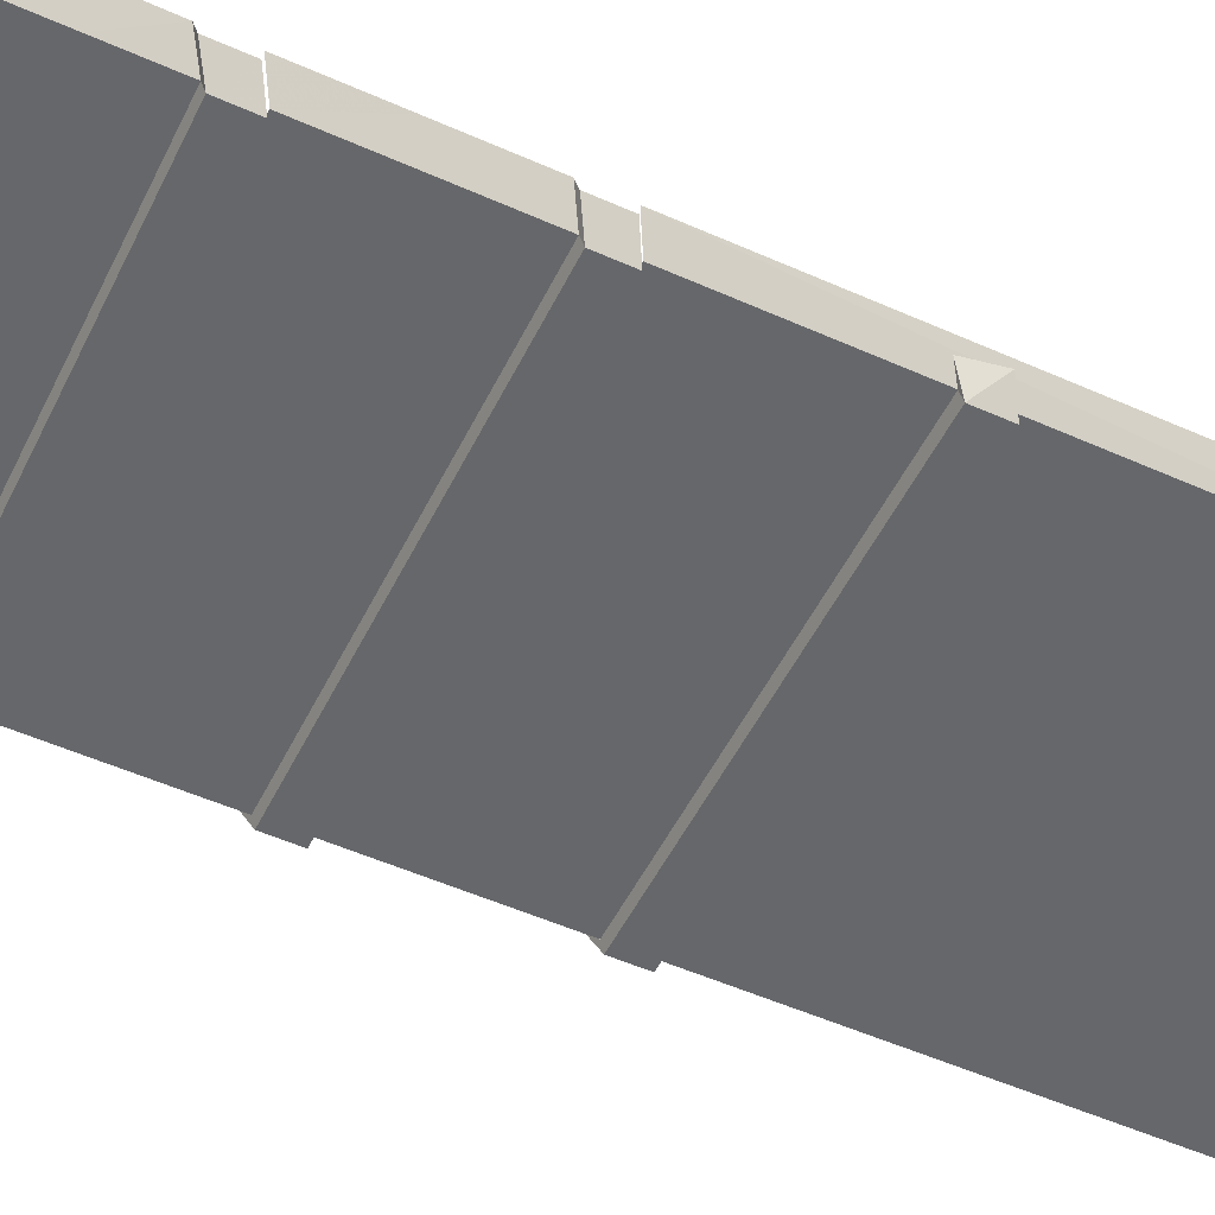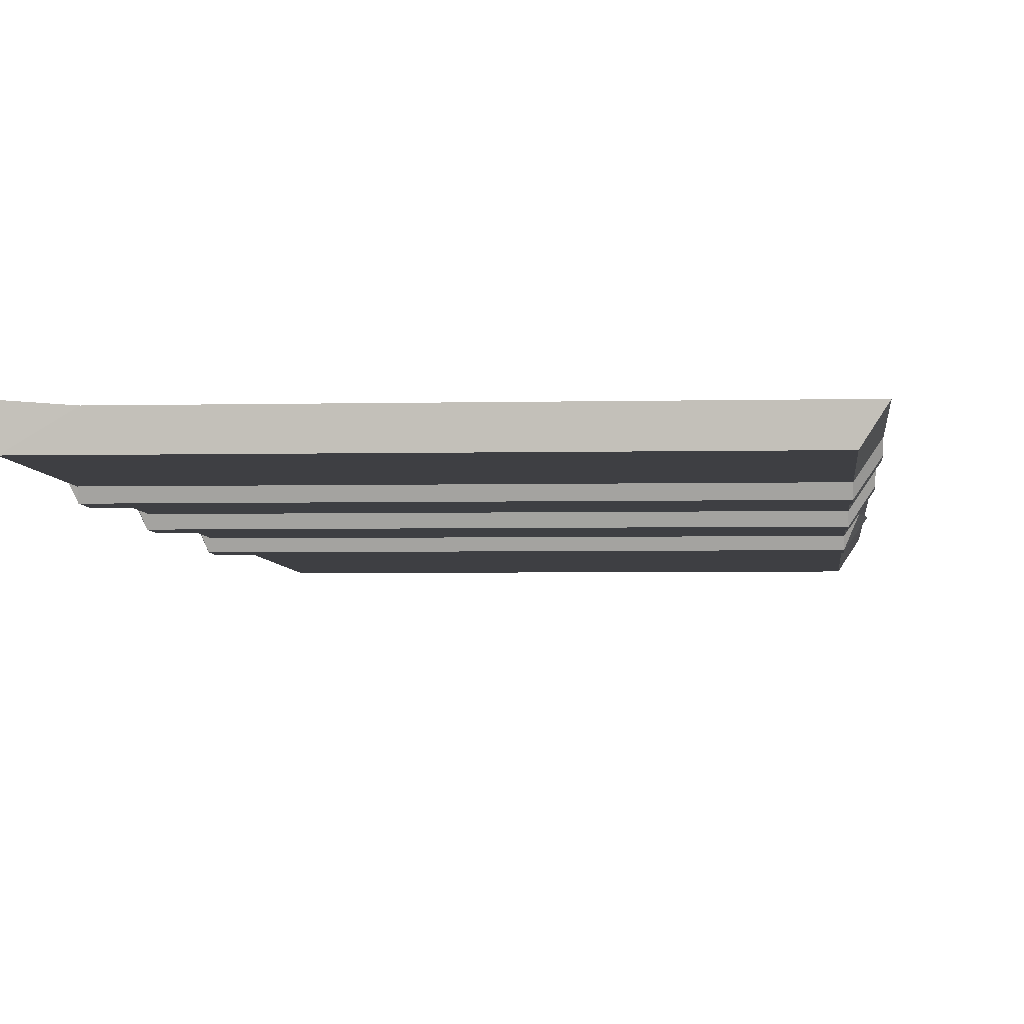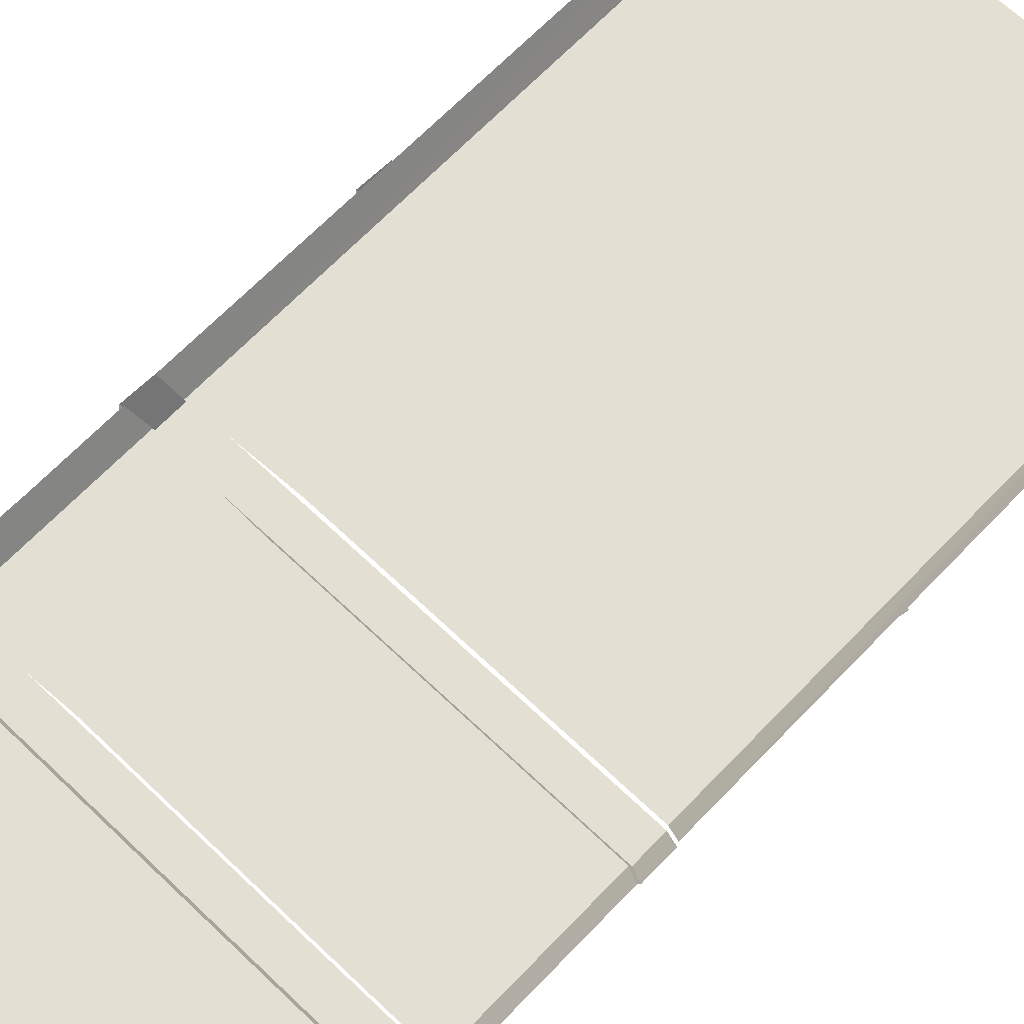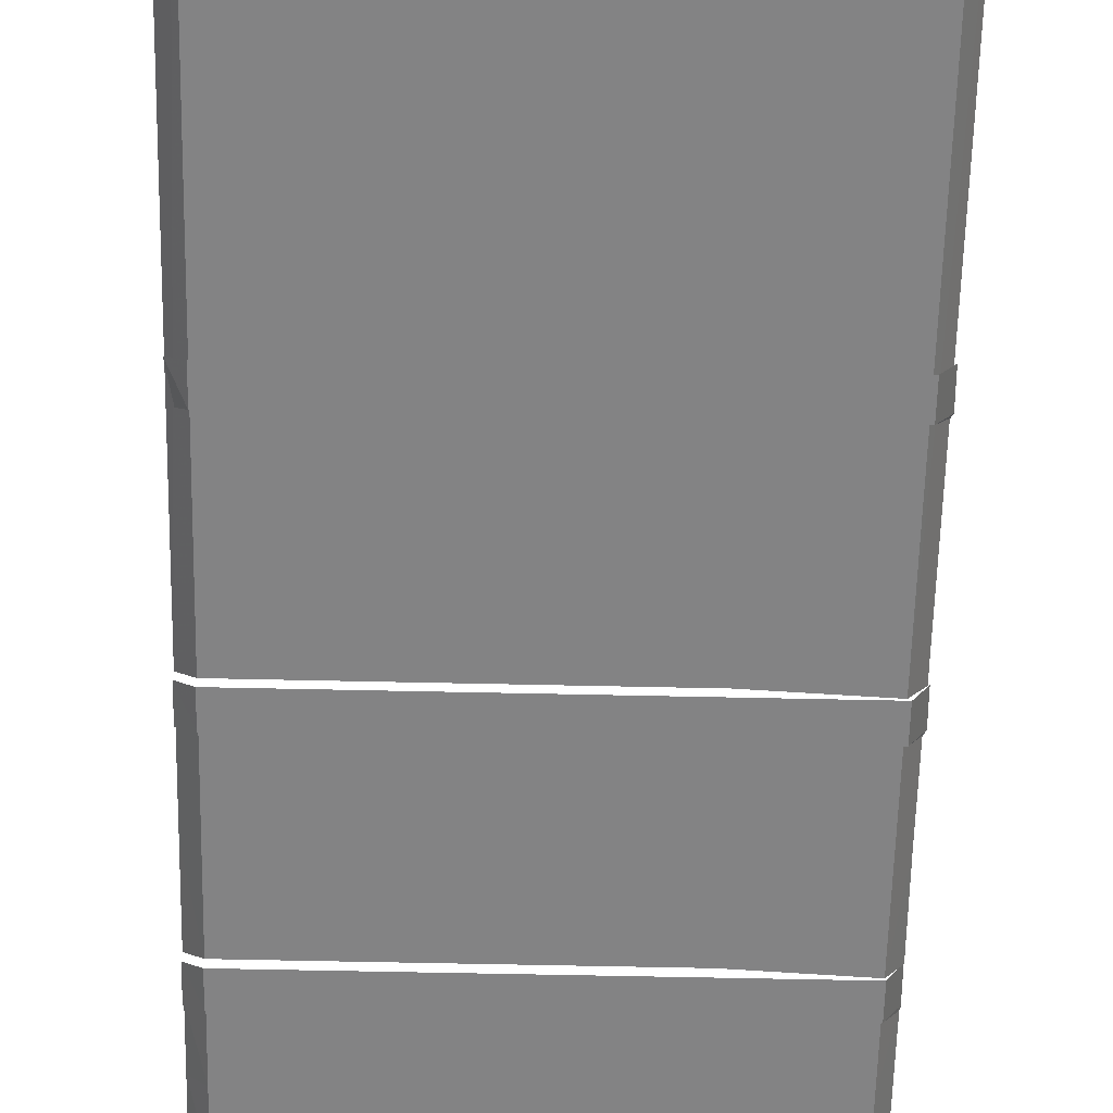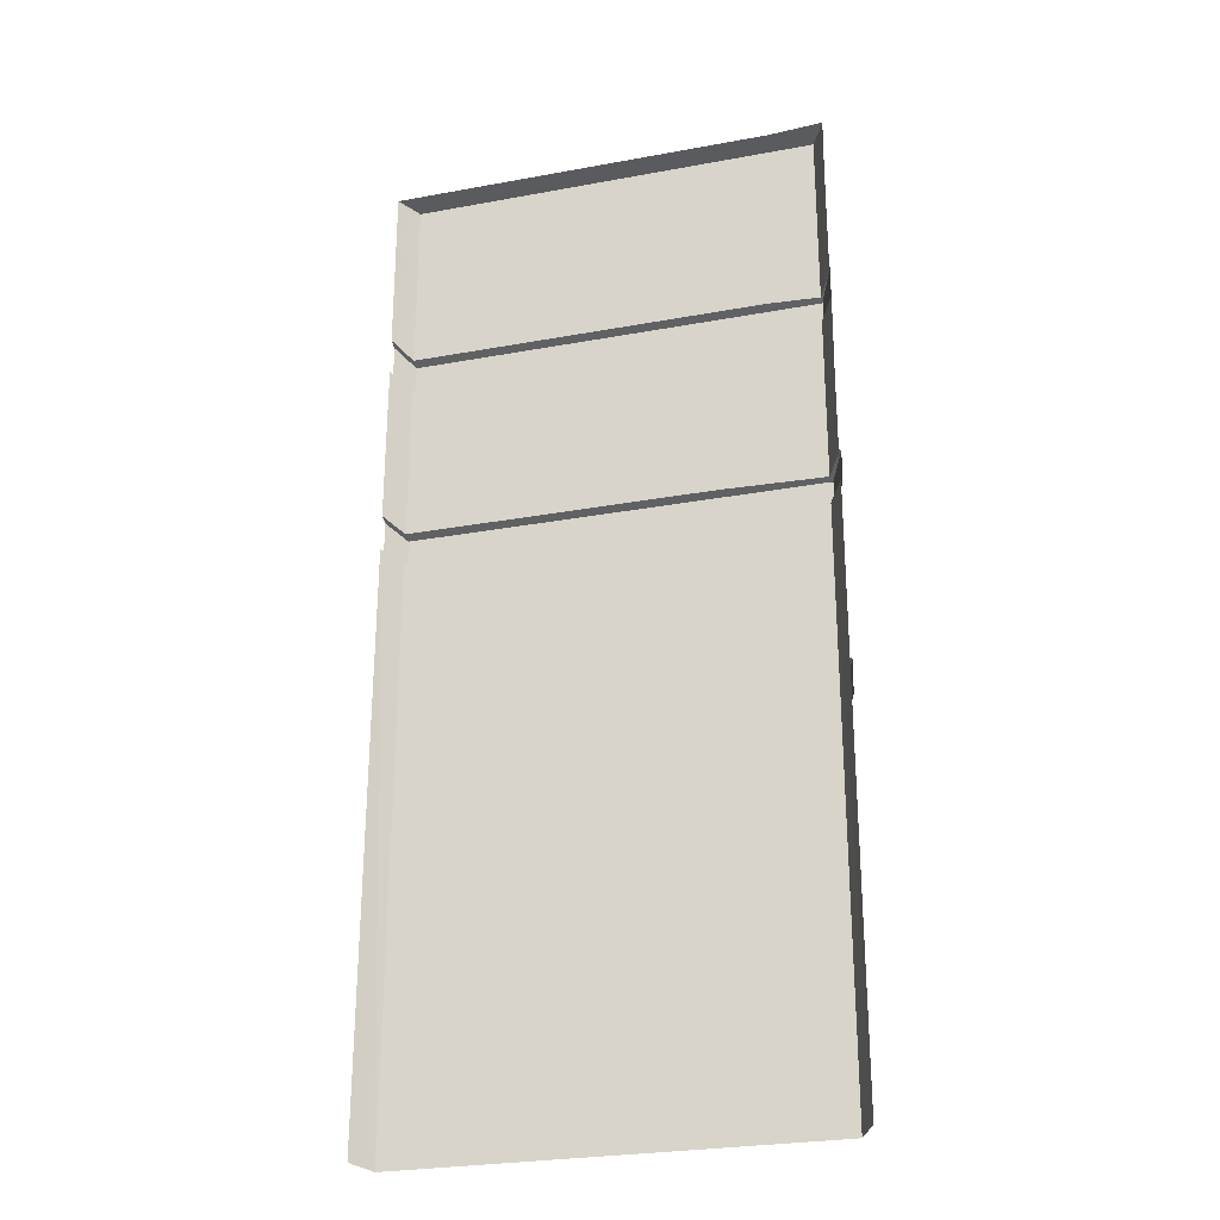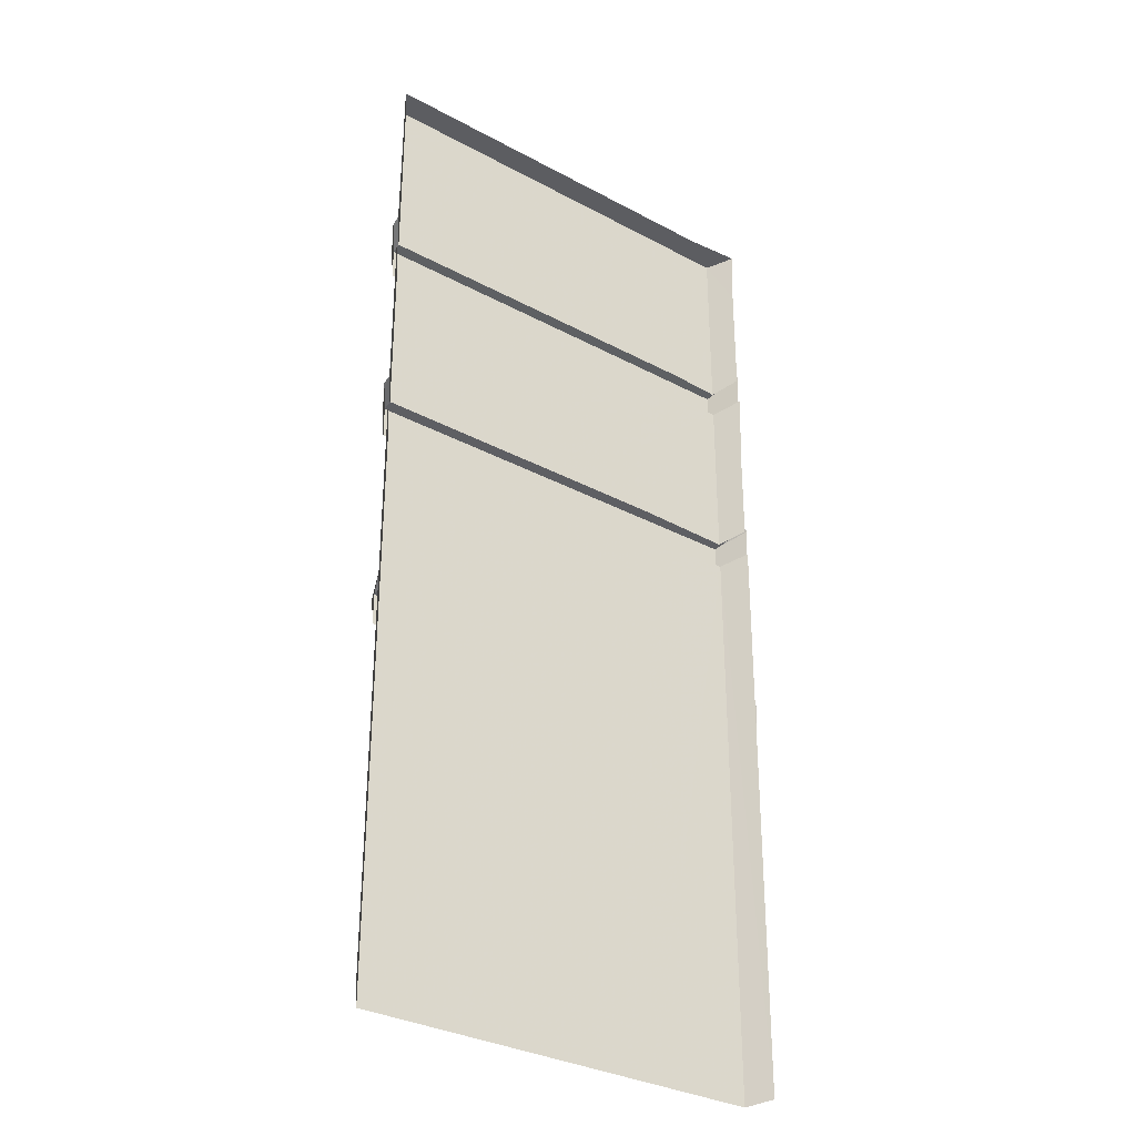
<metadata>
{"format":"obj","ext":"obj","renderer":"f3d","projection":"perspective","resolution":1024,"background":"white","views":[{"elev":-52.3,"azim":64.2,"up":"+Y"},{"elev":-4.4,"azim":4.9,"up":"+Y"},{"elev":66.8,"azim":43.7,"up":"+Y"},{"elev":-61.1,"azim":178.6,"up":"+Y"},{"elev":-27.2,"azim":-164.1,"up":"+Z"},{"elev":-32.5,"azim":143.2,"up":"+Z"}]}
</metadata>
<code>
g DrawCall_0191
v 128.2 -15.93 960.1
v 128.2 -15.98 998.9
v 64.22 -15.86 998.8
v 64.25 -15.82 960.1
v 128.4 -15.65 715.1
v 128.3 -15.69 753.5
v 0.4746 -15.46 753.4
v 0.5044 -15.42 715
v -273.8 28.82 1014
v -272.9 26.95 973.5
v -255.4 -15.24 959.8
v -255.5 -15.29 998.6
v -275.6 28.88 765.9
v -274.8 27.02 726.2
v -257.3 -14.96 714.8
v -257.3 -15 753.2
v 256 -16.21 999
v 256.1 -16.16 960.2
v 275.4 11.69 974
v 275.4 11.58 1014
v 256.2 -15.92 753.6
v 256.2 -15.88 715.2
v 275.6 12.36 726.7
v 275.6 12.25 766.4
v 128.2 -15.98 998.9
v 128.2 -4.891 1003
v 64.24 -4.777 1003
v 64.22 -15.86 998.8
v 128.4 -4.609 757.7
v 0.4912 -4.38 757.6
v -273.2 28.05 1017
v -273.8 28.82 1014
v -255.5 -15.29 998.6
v -255.4 -4.201 1003
v -273.1 27.92 769.3
v -255.2 -3.919 757.4
v 256 -5.121 1003
v 275.4 22.66 1019
v 256.2 -4.838 757.8
v -127.6 -15.47 959.9
v -127.6 -15.52 998.7
v -191.5 -15.4 998.6
v -191.5 -15.36 959.9
v 0.3175 -15.7 960
v 0.2877 -15.75 998.8
v -63.65 -15.63 998.7
v -63.62 -15.59 960
v 192.1 -16.05 960.2
v 192.1 -16.09 998.9
v -127.4 -15.19 714.9
v -127.4 -15.23 753.3
v -127.6 -15.52 998.7
v -127.6 -4.432 1003
v -191.5 -4.316 1003
v -191.5 -15.4 998.6
v 0.2877 -15.75 998.8
v 0.3045 -4.662 1003
v -63.63 -4.546 1003
v -63.65 -15.63 998.7
v 192.1 -16.09 998.9
v 192.1 -5.006 1003
v -127.4 -4.149 757.5
v 256.1 -16.16 960.2
v 256 -16.21 999
v 128.4 -15.65 454.9
v 128.3 -15.69 493.3
v 0.4746 -15.46 493.2
v 0.5044 -15.42 454.8
v -275.6 28.88 505.7
v -274.8 27.02 466
v -257.3 -14.96 454.6
v -257.3 -15 493
v 256.2 -15.92 493.4
v 256.2 -15.88 455
v 275.6 12.36 466.5
v 268.4 12.25 506.1
v 128.4 -4.609 497.4
v 0.4912 -4.38 497.4
v -273.1 27.92 509.1
v -255.2 -3.919 497.2
v 256.2 -4.838 497.5
v -127.4 -15.19 454.7
v -127.4 -15.23 493.1
v -127.4 -4.149 497.3
f 1 2 3
f 3 4 1
f 5 6 7
f 7 8 5
f 9 10 11
f 11 12 9
f 13 14 15
f 15 16 13
f 17 18 19
f 19 20 17
f 21 22 23
f 23 24 21
f 25 26 27
f 27 28 25
f 6 29 30
f 30 7 6
f 31 32 33
f 33 34 31
f 35 13 16
f 16 36 35
f 37 17 20
f 20 38 37
f 39 21 24
f 40 41 42
f 42 43 40
f 44 45 46
f 46 47 44
f 2 1 48
f 48 49 2
f 50 51 16
f 16 15 50
f 8 7 51
f 51 50 8
f 6 5 22
f 22 21 6
f 52 53 54
f 54 55 52
f 56 57 58
f 58 59 56
f 26 25 60
f 60 61 26
f 51 62 36
f 36 16 51
f 7 30 62
f 62 51 7
f 29 6 21
f 21 39 29
f 4 3 45
f 45 44 4
f 28 27 57
f 57 56 28
f 43 42 12
f 12 11 43
f 47 46 41
f 41 40 47
f 49 48 63
f 63 64 49
f 55 54 34
f 34 33 55
f 59 58 53
f 53 52 59
f 61 60 17
f 17 37 61
f 65 66 67
f 67 68 65
f 69 70 71
f 71 72 69
f 73 74 75
f 75 76 73
f 66 77 78
f 78 67 66
f 79 69 72
f 72 80 79
f 81 73 76
f 82 83 72
f 72 71 82
f 68 67 83
f 83 82 68
f 66 65 74
f 74 73 66
f 83 84 80
f 80 72 83
f 67 78 84
f 84 83 67
f 77 66 73
f 73 81 77
g DrawCall_0191
v -127.3 -4.1 714.2
v -126.8 -3.275 0.3144
v 1.068 -3.506 0.412
v 0.525 -4.33 714.3
v -255.2 -3.868 719.9
v -273.5 29.96 728.8
v -271.8 28.07 4.68
v -254.7 -3.046 0.2177
v 256.8 -3.965 0.6063
v 276.2 25.41 5.154
v 275.6 23.46 725.9
v 256.3 -4.788 714.5
v 64.13 -4.949 1152
v 0.191 -4.834 1152
v 0.2475 -4.748 1077
v 64.18 -4.863 1077
v 128.3 -4.725 858.5
v 128.2 -4.842 959.4
v 0.3376 -4.612 959.3
v 0.4149 -4.496 858.4
v -272.8 27.99 1159
v -272.7 27.98 1089
v -255.5 -4.286 1077
v -255.5 -4.374 1152
v -272.5 27.99 764.2
v -255.2 -3.919 754.1
v -255.3 -4.036 858.2
v -272.6 27.98 871.4
v 255.9 -5.293 1152
v 256 -5.207 1078
v 275.3 23.18 1089
v 275.3 23.71 1159
v 256.2 -4.954 858.6
v 256.2 -4.838 757.8
v 275.6 23.33 770.6
v 275.5 23.06 871.9
v 275.6 12.25 766.4
v 275.6 23.33 770.6
v 256.2 -4.838 757.8
v 128.4 -4.559 714.4
v 128.9 -3.736 0.5088
v -191.6 -4.489 1152
v -191.6 -4.403 1077
v -63.74 -4.719 1152
v -127.7 -4.604 1152
v -127.6 -4.517 1077
v -63.69 -4.632 1077
v 192.1 -5.092 1078
v 192 -5.178 1152
v -127.5 -4.266 858.3
v -127.5 -4.381 959.1
v -255.4 -4.151 965.5
v 128.4 -4.609 757.7
v 0.3045 -4.662 1003
v 64.24 -4.777 1003
v 128.1 -5.063 1152
v 128 -5.15 1226
v 64.07 -5.035 1226
v -255.6 -4.46 1226
v -273.9 30.03 1229
v -272.7 27.96 1012
v -255.4 -4.201 999.5
v 255.9 -5.379 1226
v 275.2 24.23 1230
v 275.4 22.66 1019
v 256 -5.121 1003
v -191.5 -4.316 1003
v -127.7 -4.69 1226
v -191.7 -4.575 1226
v -127.6 -4.432 1003
v -63.63 -4.546 1003
v 0.1344 -4.921 1226
v -63.8 -4.805 1226
v 191.9 -5.264 1226
v 128.1 -4.978 1077
v 128.2 -4.891 1003
v 192.1 -5.006 1003
v 0.4912 -4.38 757.6
v -273.7 29.89 976.1
v 256.1 -5.071 959.5
v 275.4 22.78 973.1
v -127.4 -4.149 757.5
v -67.97 24.61 1229
v -136.6 24.69 1229
v -127.7 -4.69 1226
v -63.8 -4.805 1226
v 138 24.38 1229
v 128 -5.15 1226
v 191.9 -5.264 1226
v 206.6 24.31 1229
v 0.669 24.54 1229
v 0.1344 -4.921 1226
v 64.07 -5.035 1226
v 69.31 24.46 1229
v -191.7 -4.575 1226
v -205.3 24.76 1229
v 255.9 -5.379 1226
v 275.2 24.23 1230
v -255.6 -4.46 1226
v -273.9 30.03 1229
f 85 86 87
f 87 88 85
f 89 90 91
f 91 92 89
f 93 94 95
f 95 96 93
f 97 98 99
f 99 100 97
f 101 102 103
f 103 104 101
f 105 106 107
f 107 108 105
f 109 110 111
f 111 112 109
f 113 114 115
f 115 116 113
f 117 118 119
f 119 120 117
f 121 122 123
f 124 125 93
f 93 96 124
f 88 87 125
f 125 124 88
f 86 85 89
f 89 92 86
f 126 108 107
f 107 127 126
f 128 129 130
f 130 131 128
f 132 114 113
f 113 133 132
f 134 135 136
f 136 111 134
f 104 103 135
f 135 134 104
f 101 137 118
f 118 117 101
f 100 99 138
f 138 139 100
f 97 140 141
f 141 142 97
f 105 108 143
f 143 144 105
f 145 146 107
f 107 106 145
f 147 113 116
f 116 148 147
f 149 115 114
f 114 150 149
f 127 107 146
f 146 151 127
f 126 129 152
f 152 153 126
f 131 130 154
f 154 155 131
f 128 98 156
f 156 157 128
f 133 113 147
f 147 158 133
f 132 159 160
f 160 161 132
f 101 104 162
f 162 137 101
f 112 111 136
f 136 163 112
f 164 117 120
f 120 165 164
f 134 111 110
f 110 166 134
f 104 134 166
f 166 162 104
f 101 117 164
f 164 102 101
f 97 100 159
f 159 140 97
f 126 127 130
f 130 129 126
f 128 131 99
f 99 98 128
f 132 133 140
f 140 159 132
f 100 139 160
f 160 159 100
f 97 142 156
f 156 98 97
f 127 151 154
f 154 130 127
f 126 153 143
f 143 108 126
f 131 155 138
f 138 99 131
f 128 157 152
f 152 129 128
f 133 158 141
f 141 140 133
f 132 161 150
f 150 114 132
f 167 168 169
f 169 170 167
f 171 172 173
f 173 174 171
f 175 176 177
f 177 178 175
f 179 169 168
f 168 180 179
f 175 167 170
f 170 176 175
f 174 173 181
f 181 182 174
f 178 177 172
f 172 171 178
f 183 179 180
f 180 184 183

</code>
